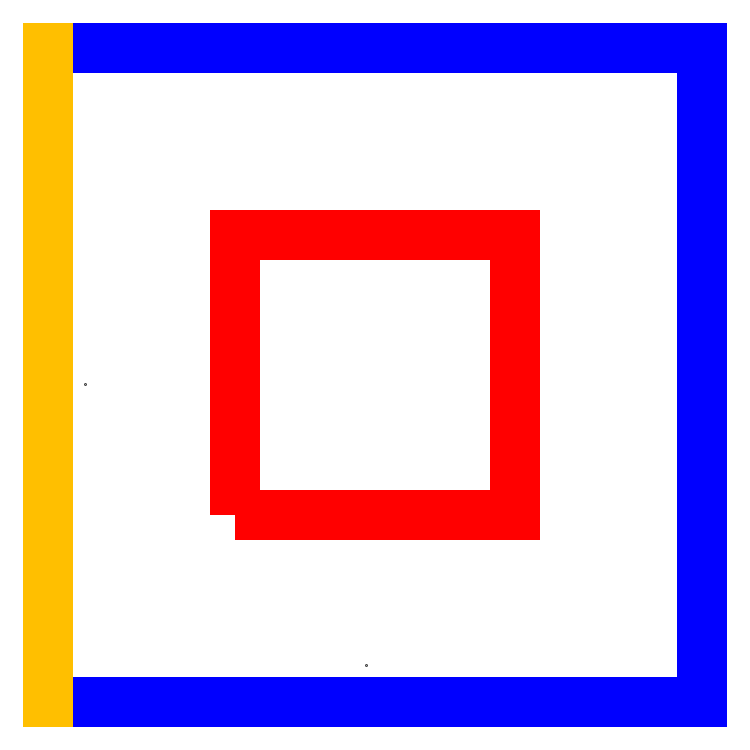
<metadata>
{"format":"dxf","ext":"dxf","renderer":"ezdxf+matplotlib","layout":"modelspace","background":"white","min_lineweight":24,"dpi":150}
</metadata>
<code>
0
SECTION
2
ENTITIES
0
LINE
8
CONNECTIONS
10
0
20
0
30
15
11
0
21
35
31
20
0
LINE
8
CONNECTIONS
10
0
20
0
30
5
11
0
21
35
31
10
0
POLYLINE
8
VOIDS
66
     1
10
0
20
0
30
20
70
     1
0
VERTEX
8
VOIDS
10
10
20
10
30
20
0
VERTEX
8
VOIDS
10
25
20
10
30
20
0
VERTEX
8
VOIDS
10
25
20
25
30
20
0
VERTEX
8
VOIDS
10
10
20
25
30
20
0
SEQEND
8
VOIDS
0
POLYLINE
8
VOIDS
66
     1
10
0
20
0
30
15
70
     1
0
VERTEX
8
VOIDS
10
10
20
10
30
15
0
VERTEX
8
VOIDS
10
25
20
10
30
15
0
VERTEX
8
VOIDS
10
25
20
25
30
15
0
VERTEX
8
VOIDS
10
10
20
25
30
15
0
SEQEND
8
VOIDS
0
POLYLINE
8
VOIDS
66
     1
10
0
20
0
30
10
70
     1
0
VERTEX
8
VOIDS
10
10
20
10
30
10
0
VERTEX
8
VOIDS
10
25
20
10
30
10
0
VERTEX
8
VOIDS
10
25
20
25
30
10
0
VERTEX
8
VOIDS
10
10
20
25
30
10
0
SEQEND
8
VOIDS
0
POLYLINE
8
VOIDS
66
     1
10
0
20
0
30
5
70
     1
0
VERTEX
8
VOIDS
10
10
20
10
30
5
0
VERTEX
8
VOIDS
10
25
20
10
30
5
0
VERTEX
8
VOIDS
10
25
20
25
30
5
0
VERTEX
8
VOIDS
10
10
20
25
30
5
0
SEQEND
8
VOIDS
0
POLYLINE
8
FLOORS
66
     1
10
0
20
0
30
20
70
     1
0
VERTEX
8
FLOORS
10
0
20
0
30
20
0
VERTEX
8
FLOORS
10
35
20
0
30
20
0
VERTEX
8
FLOORS
10
35
20
35
30
20
0
VERTEX
8
FLOORS
10
0
20
35
30
20
0
SEQEND
8
FLOORS
0
POLYLINE
8
FLOORS
66
     1
10
0
20
0
30
15
70
     1
0
VERTEX
8
FLOORS
10
0
20
0
30
15
0
VERTEX
8
FLOORS
10
35
20
0
30
15
0
VERTEX
8
FLOORS
10
35
20
35
30
15
0
VERTEX
8
FLOORS
10
0
20
35
30
15
0
SEQEND
8
FLOORS
0
POLYLINE
8
FLOORS
66
     1
10
0
20
0
30
10
70
     1
0
VERTEX
8
FLOORS
10
0
20
0
30
10
0
VERTEX
8
FLOORS
10
35
20
0
30
10
0
VERTEX
8
FLOORS
10
35
20
35
30
10
0
VERTEX
8
FLOORS
10
0
20
35
30
10
0
SEQEND
8
FLOORS
0
POLYLINE
8
FLOORS
66
     1
10
0
20
0
30
5
70
     1
0
VERTEX
8
FLOORS
10
0
20
0
30
5
0
VERTEX
8
FLOORS
10
35
20
0
30
5
0
VERTEX
8
FLOORS
10
35
20
35
30
5
0
VERTEX
8
FLOORS
10
0
20
35
30
5
0
SEQEND
8
FLOORS
0
POLYLINE
8
FLOORS
66
     1
10
0
20
0
30
0
70
     1
0
VERTEX
8
FLOORS
10
0
20
0
30
0
0
VERTEX
8
FLOORS
10
35
20
0
30
0
0
VERTEX
8
FLOORS
10
35
20
35
30
0
0
VERTEX
8
FLOORS
10
0
20
35
30
0
0
SEQEND
8
FLOORS
0
LINE
8
CONNECTIONS
10
0
20
0
30
0
11
0
21
35
31
5
0
LINE
8
CONNECTIONS
10
0
20
0
30
10
11
0
21
35
31
15
0
POINT
8
LOCATIONS
10
17
20
2
30
0
0
POINT
8
LOCATIONS
10
2
20
17
30
0
0
ENDSEC
0
EOF

</code>
